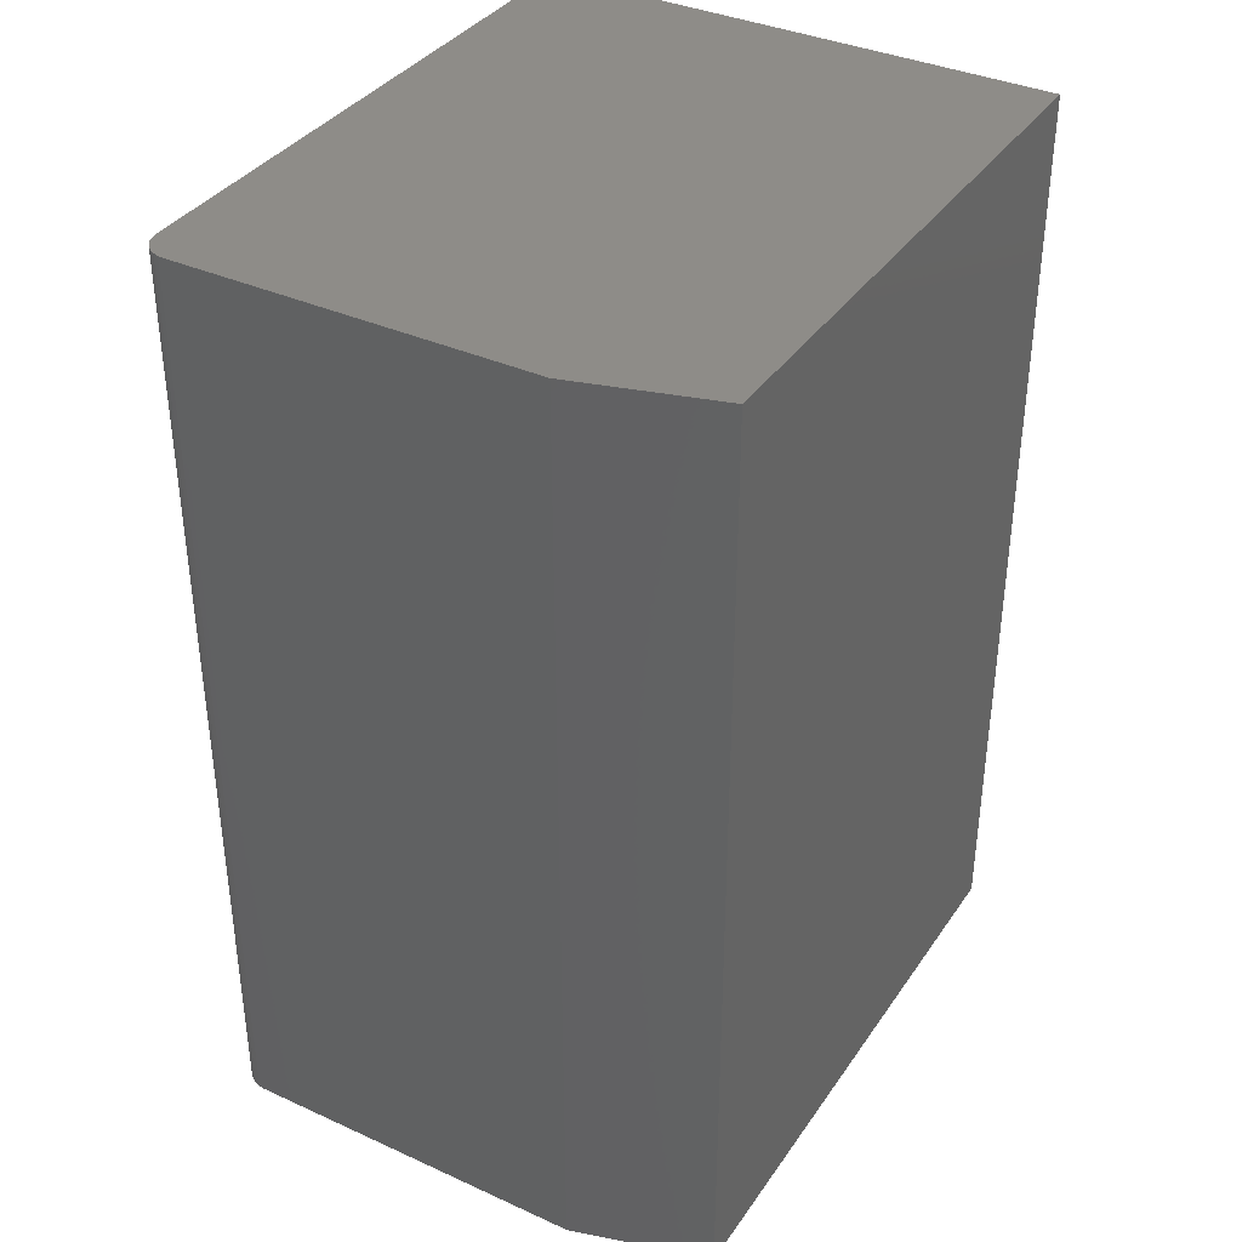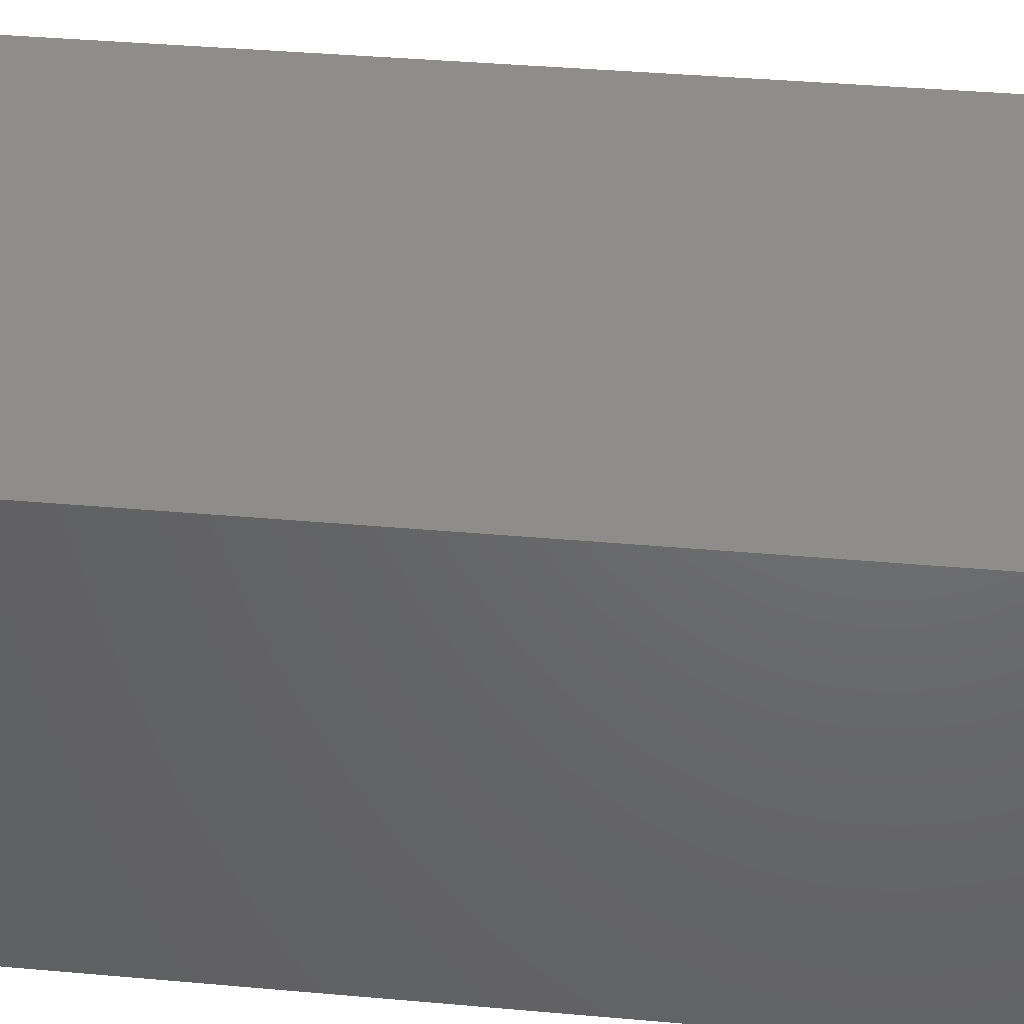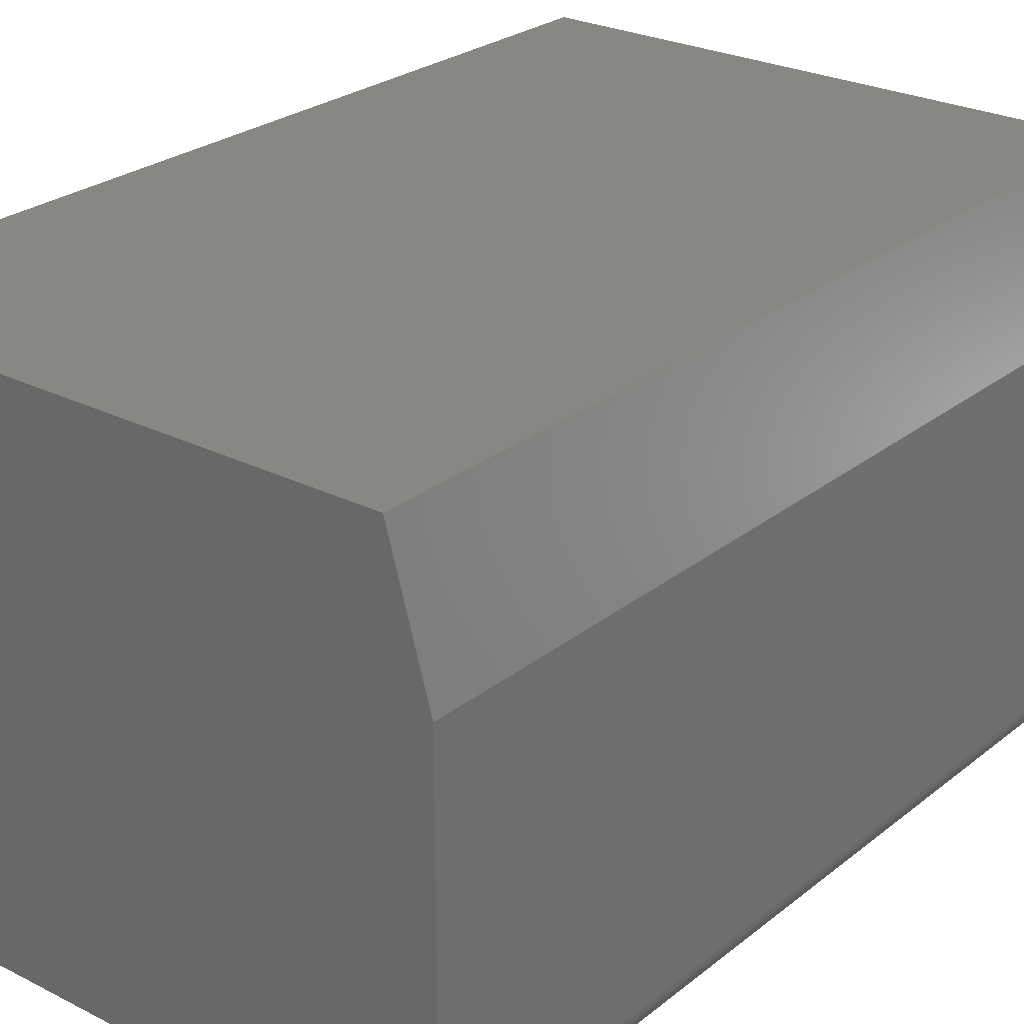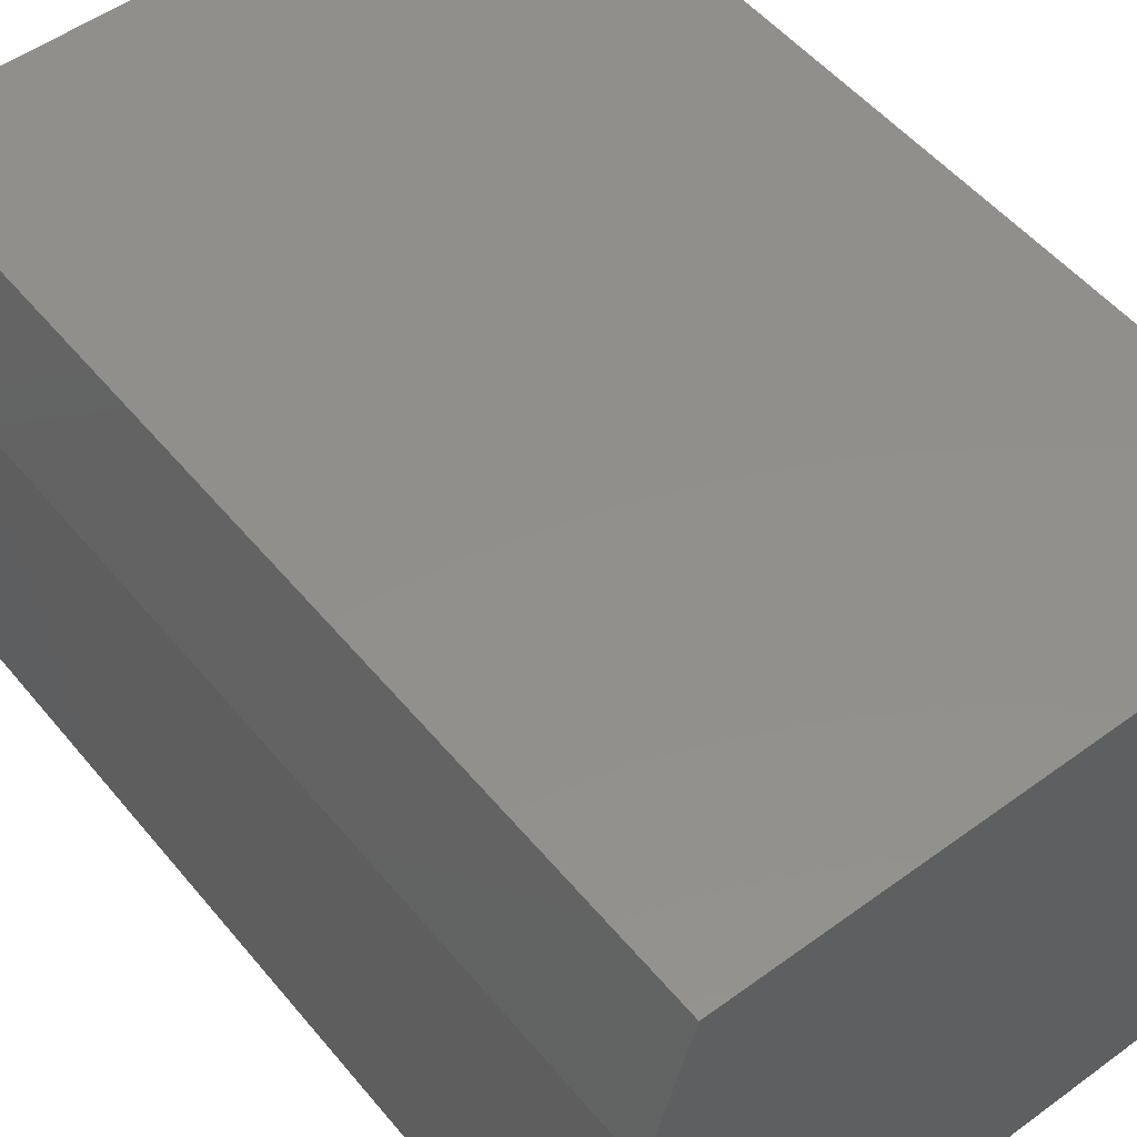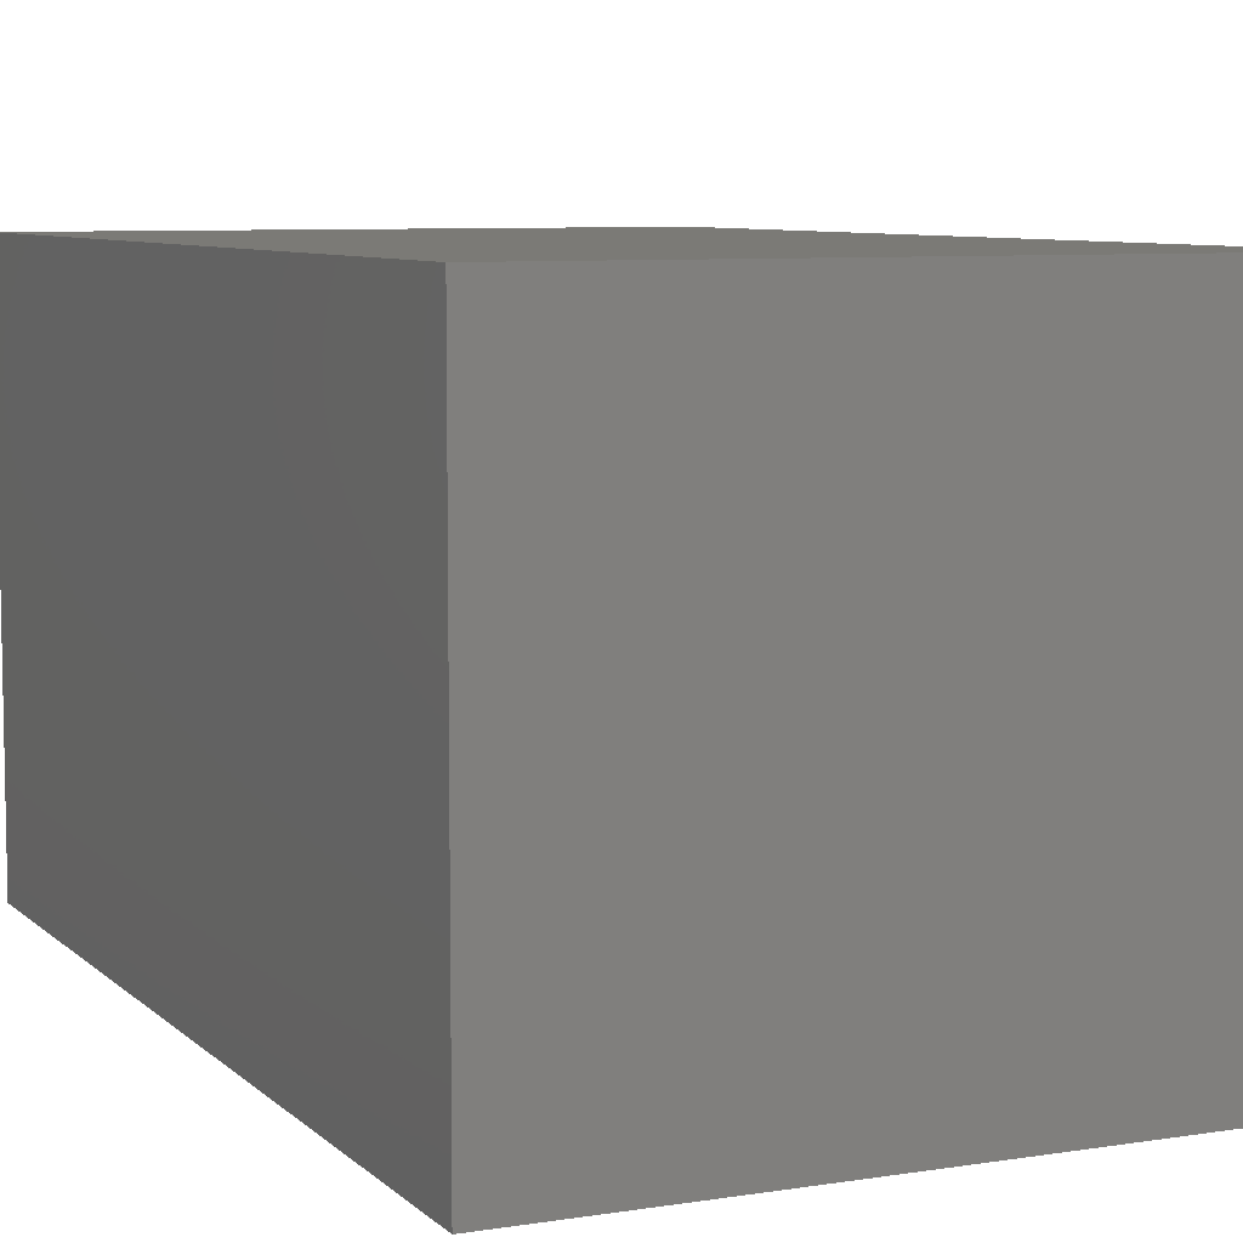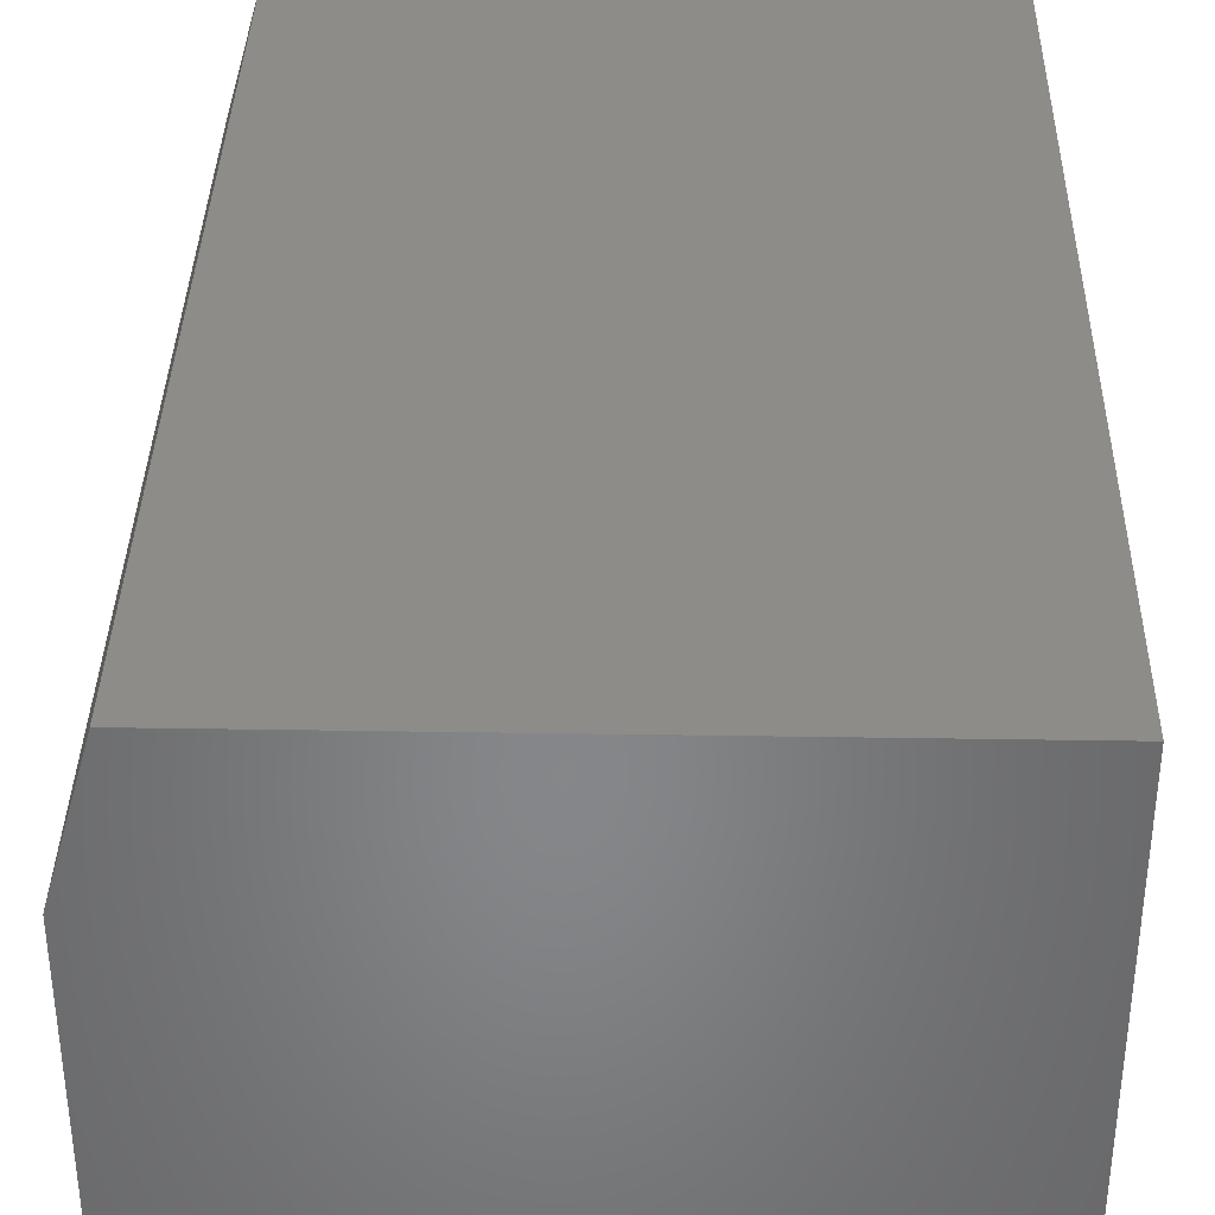
<metadata>
{"format":"stl","ext":"stl","renderer":"f3d","projection":"perspective","resolution":1024,"background":"white","views":[{"elev":36.9,"azim":-59.7,"up":"+Y"},{"elev":41.9,"azim":96.0,"up":"+Z"},{"elev":25.9,"azim":-141.2,"up":"+Z"},{"elev":52.0,"azim":-38.3,"up":"+Z"},{"elev":7.4,"azim":155.6,"up":"+Z"},{"elev":36.4,"azim":1.2,"up":"+Z"}]}
</metadata>
<code>
# stl→obj: 26 verts, 48 faces
v 0.01042 -0.75 0.00395
v 0.001784 -0.75 0.01447
v 0.00395 -0.75 0.01042
v 0.006865 -0.75 0.006865
v 0.5 -0.75 0.4158
v 0.03125 -0.75 0.4158
v 1.876e-17 -0.75 0.3064
v 1.435e-18 -0.75 0.02344
v 0.0004503 -0.75 0.01887
v 0.5 -0.75 -3.062e-17
v 0.01447 -0.75 0.001784
v 0.01887 -0.75 0.0004503
v 0.02344 -0.75 -1.435e-18
v 0.00395 0 0.01042
v 0.001784 0 0.01447
v 0.01042 0 0.00395
v 0.006865 0 0.006865
v 0.5 0 0.4158
v 0.5 0 -3.062e-17
v 0.0004503 0 0.01887
v 1.435e-18 0 0.02344
v 1.876e-17 0 0.3064
v 0.03125 0 0.4158
v 0.02344 0 -1.435e-18
v 0.01887 0 0.0004503
v 0.01447 0 0.001784
f 1 2 3
f 1 3 4
f 5 6 7
f 5 7 8
f 5 8 9
f 5 9 10
f 9 2 1
f 9 1 11
f 9 11 12
f 9 12 13
f 9 13 10
f 14 15 16
f 17 14 16
f 18 19 20
f 18 20 21
f 18 21 22
f 18 22 23
f 20 19 24
f 20 24 25
f 20 25 26
f 20 26 16
f 20 16 15
f 22 21 7
f 7 21 8
f 24 19 13
f 13 19 10
f 24 13 25
f 25 13 12
f 25 12 26
f 26 12 11
f 26 11 16
f 16 11 1
f 16 1 17
f 17 1 4
f 17 4 14
f 14 4 3
f 14 3 15
f 15 3 2
f 15 2 20
f 20 2 9
f 20 9 21
f 21 9 8
f 18 23 5
f 5 23 6
f 6 23 7
f 7 23 22
f 19 18 10
f 10 18 5

</code>
